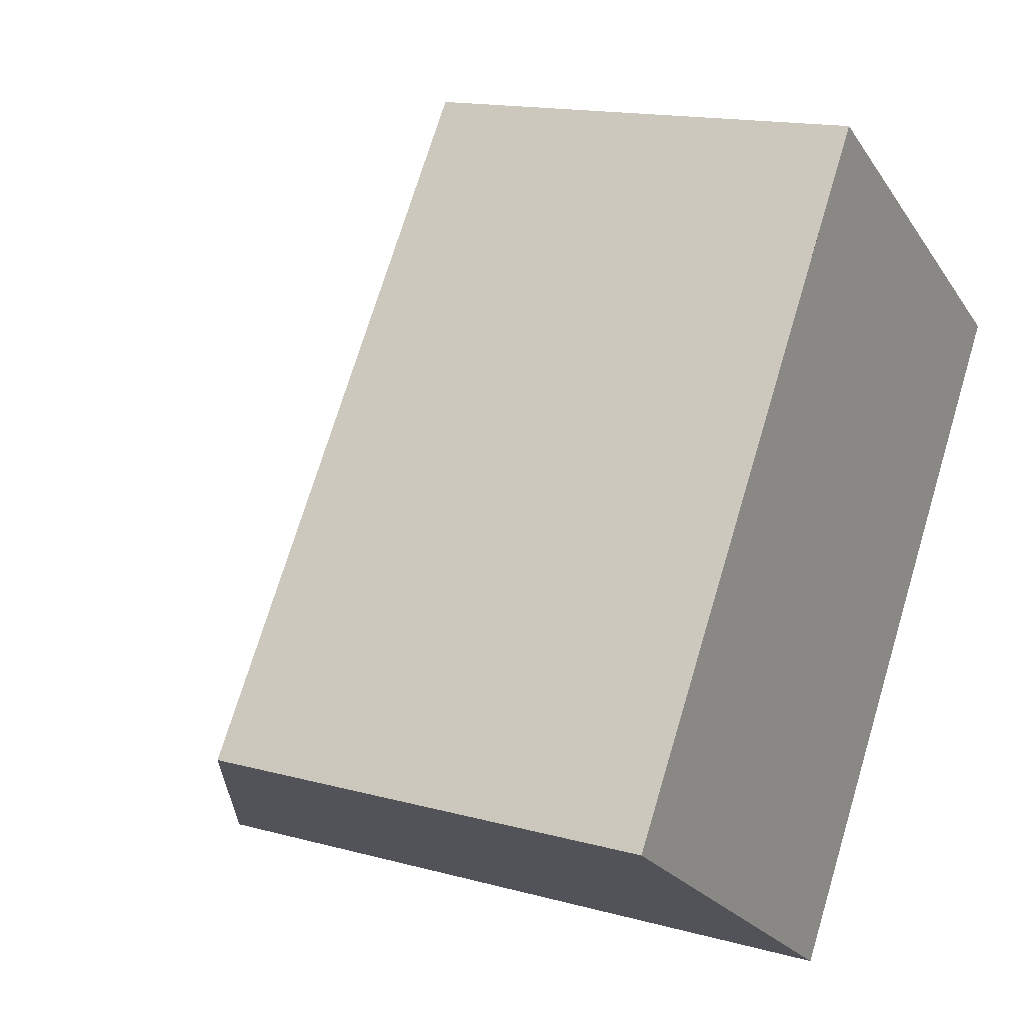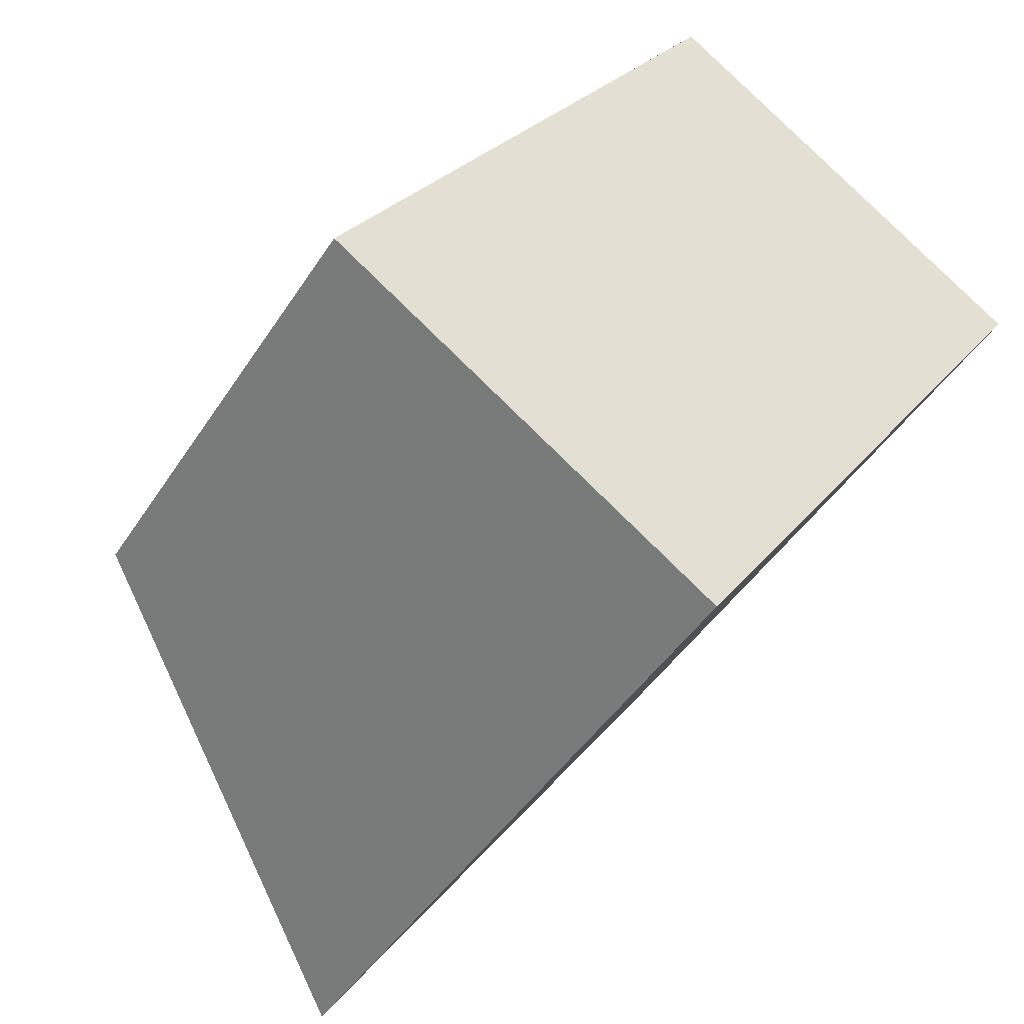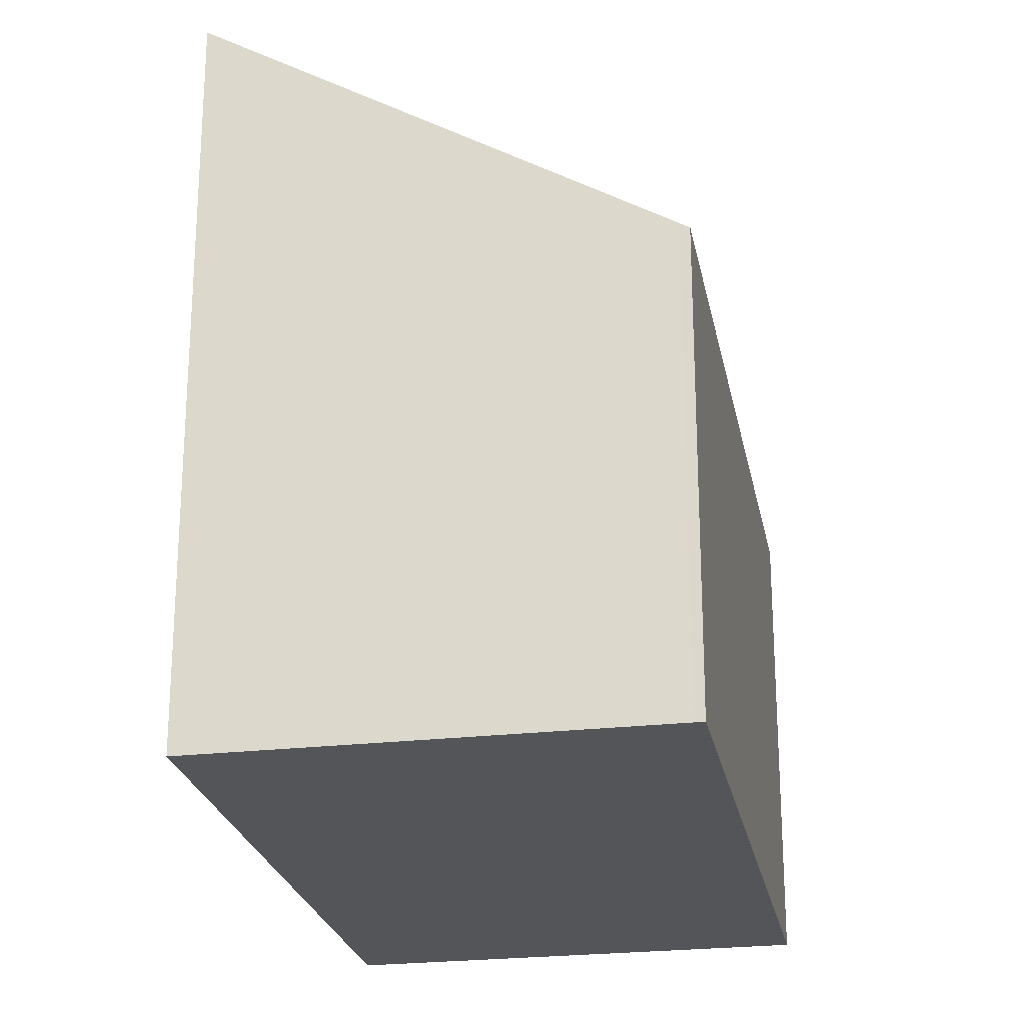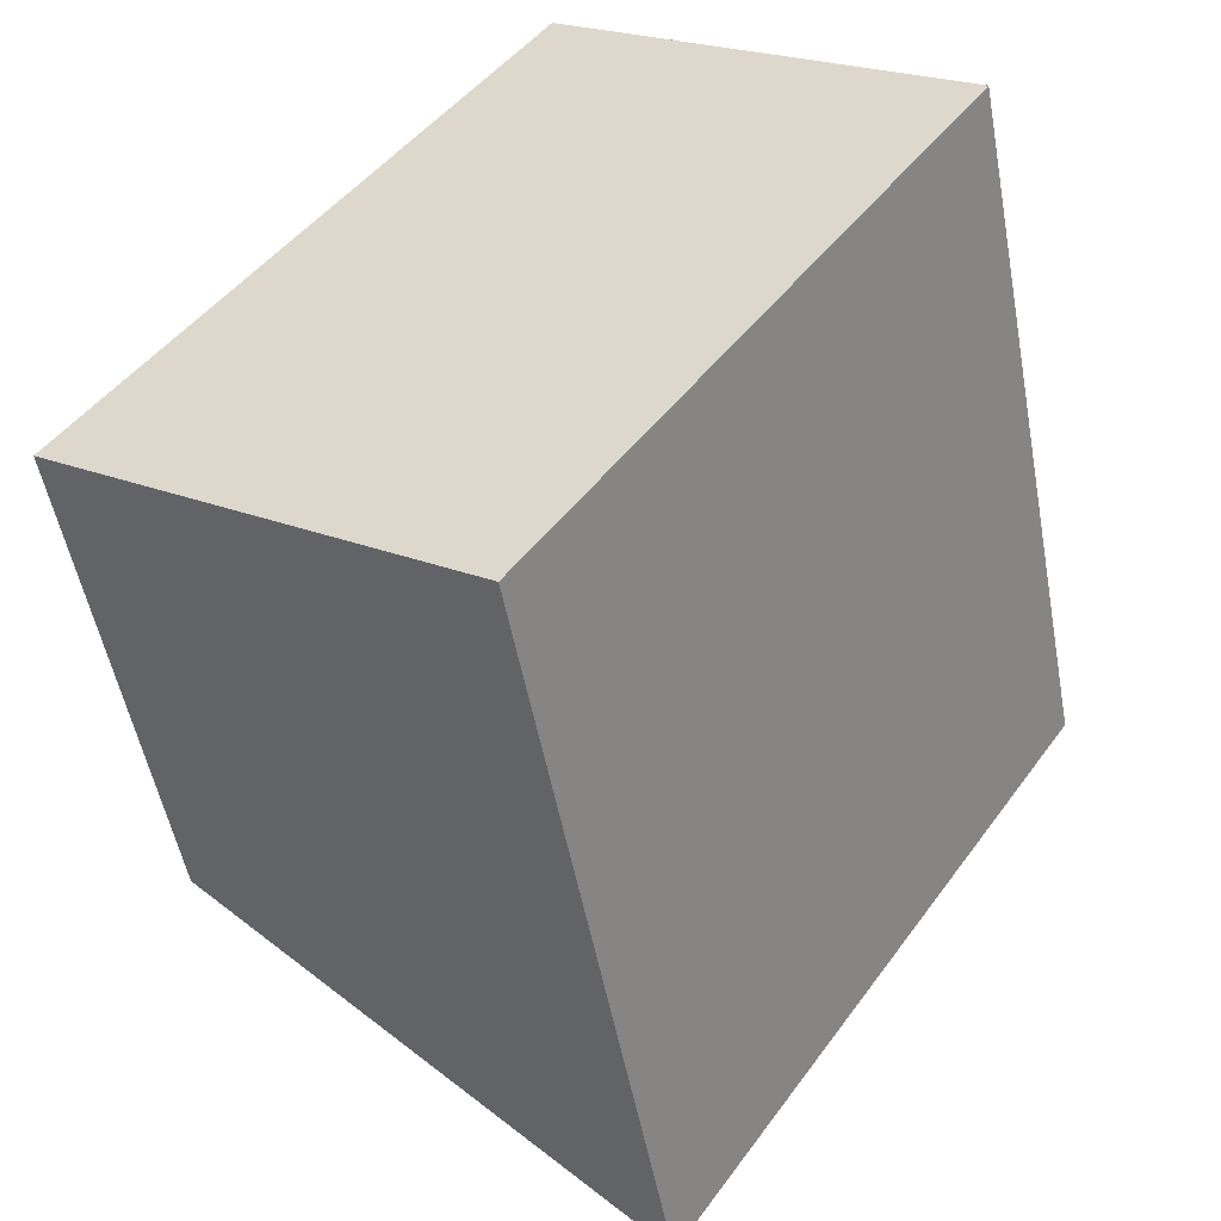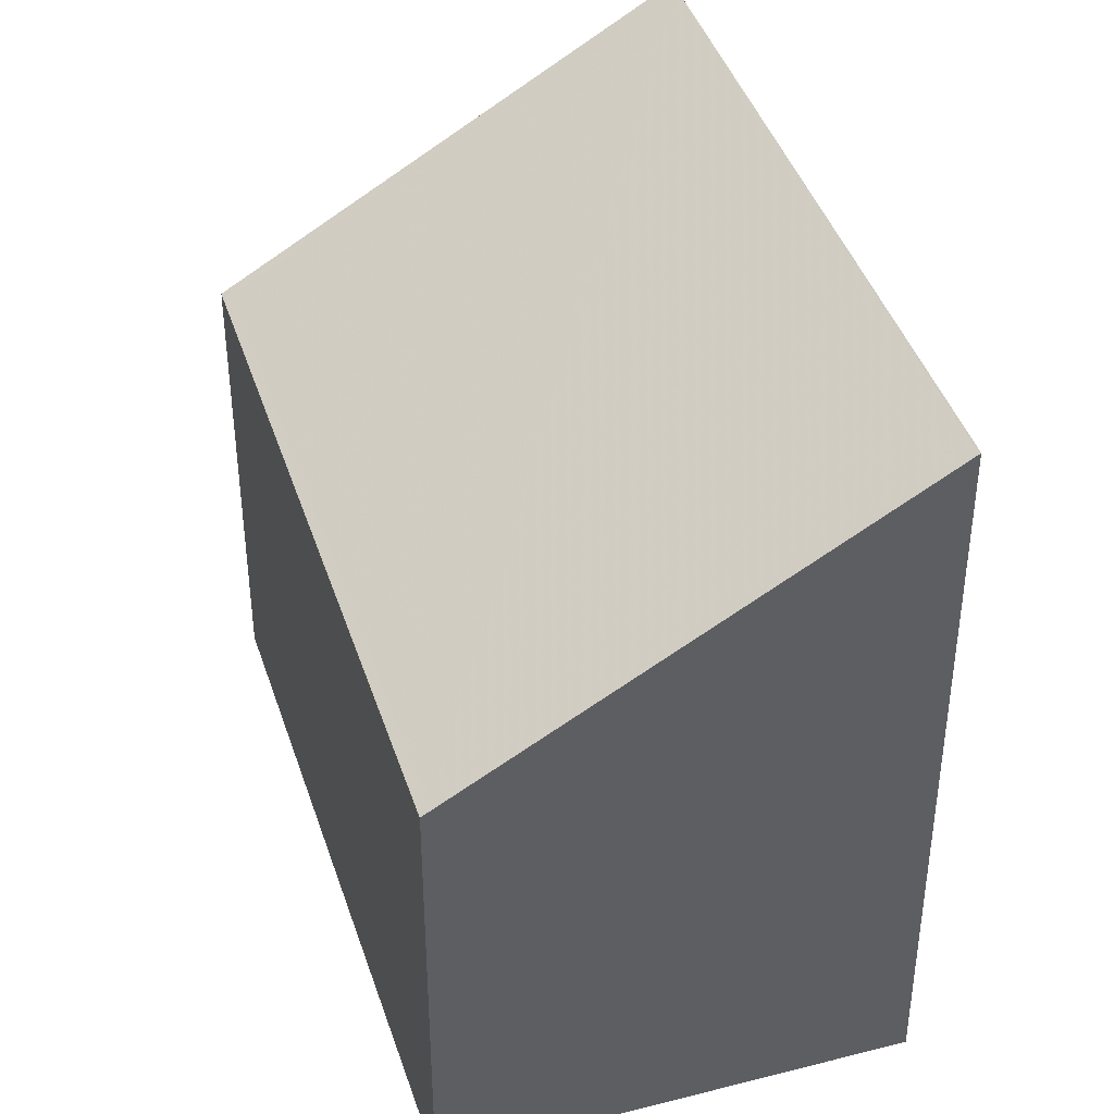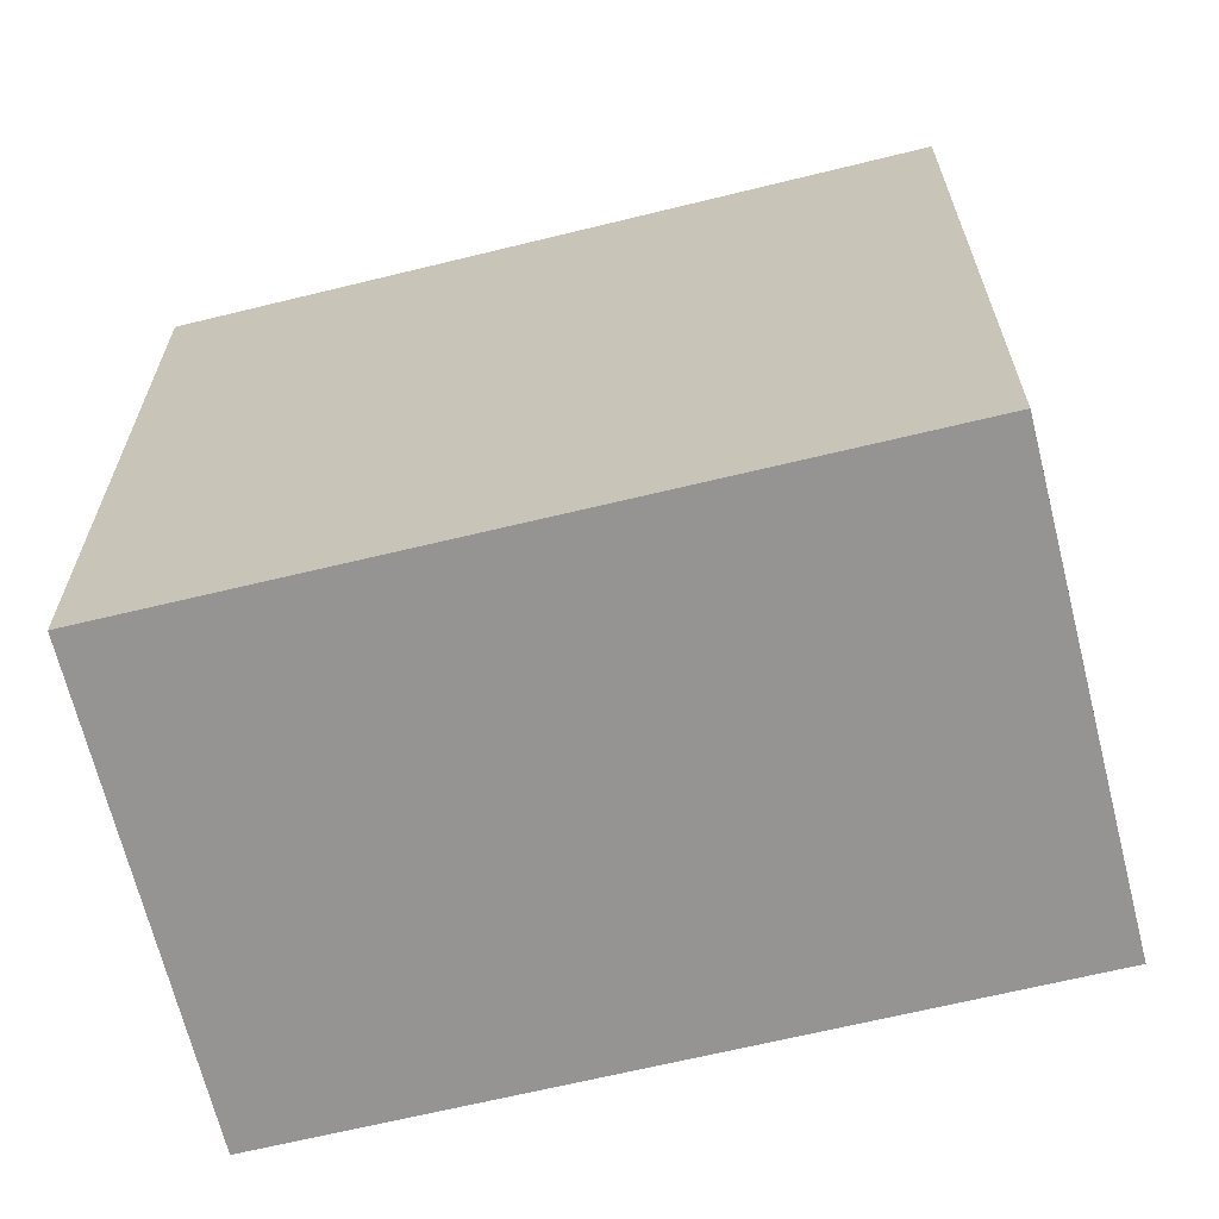
<metadata>
{"format":"obj","ext":"obj","renderer":"f3d","projection":"perspective","resolution":1024,"background":"white","views":[{"elev":15.0,"azim":120.6,"up":"+Y"},{"elev":-44.4,"azim":149.5,"up":"+Y"},{"elev":-24.0,"azim":44.9,"up":"+Z"},{"elev":-52.2,"azim":-169.5,"up":"+Y"},{"elev":41.7,"azim":-163.4,"up":"+Z"},{"elev":-67.1,"azim":-42.2,"up":"+Z"}]}
</metadata>
<code>
v -1986 -2384 3.345
v -1984 -2383 2.105
v -1982 -2386 2.155
v -1984 -2387 3.394
v -1982 -2386 2.18
v -1984 -2383 2.13
v -1984 -2383 2.131
v -1985 -2384 3.345
v -1984 -2383 2.106
v -1984 -2387 3.391
v -1985 -2384 3.342
v -1985 -2384 3.342
v -1984 -2387 3.39
v -1984 -2387 3.393
v -1982 -2386 2.179
v -1984 -2387 3.391
v -1984 -2387 3.394
v -1982 -2386 2.179
v -1982 -2386 2.154
v -1982 -2386 2.154
v -1985 -2384 3.342
v -1986 -2384 3.345
v -1986 -2384 -4.441e-16
v -1985 -2384 0
v -1984 -2383 2.106
v -1984 -2383 2.105
v -1984 -2383 0
v -1984 -2383 -4.441e-16
v -1982 -2386 2.18
v -1982 -2386 2.155
v -1982 -2386 0
v -1982 -2386 0
v -1984 -2387 3.394
v -1984 -2387 3.394
v -1984 -2387 0
v -1984 -2387 0
v -1984 -2387 3.391
v -1982 -2386 2.18
v -1982 -2386 0
v -1984 -2387 0
v -1984 -2383 2.105
v -1984 -2383 2.13
v -1984 -2383 0
v -1984 -2383 0
v -1986 -2384 3.345
v -1985 -2384 3.345
v -1985 -2384 0
v -1986 -2384 -4.441e-16
v -1982 -2386 2.154
v -1984 -2383 2.106
v -1984 -2383 -4.441e-16
v -1982 -2386 0
v -1984 -2387 3.394
v -1984 -2387 3.391
v -1984 -2387 0
v -1984 -2387 0
v -1984 -2383 2.13
v -1985 -2384 3.342
v -1985 -2384 0
v -1984 -2383 0
v -1985 -2384 3.345
v -1984 -2387 3.393
v -1984 -2387 0
v -1985 -2384 0
v -1984 -2387 3.393
v -1984 -2387 3.394
v -1984 -2387 0
v -1984 -2387 0
v -1982 -2386 2.154
v -1982 -2386 2.154
v -1982 -2386 0
v -1982 -2386 0
v -1982 -2386 2.155
v -1982 -2386 2.154
v -1982 -2386 0
v -1982 -2386 0
v -1986 -2384 0
v -1984 -2383 0
v -1982 -2386 0
v -1984 -2387 0
f 7 6 2 9
f 12 6 7 11
f 13 11 7 15
f 15 7 9 19
f 14 8 11 13
f 11 8 1 12
f 17 14 13 16
f 16 13 15 18
f 16 10 4 17
f 18 5 10 16
f 18 15 19 20
f 20 3 5 18
f 22 23 24 21
f 26 27 28 25
f 30 31 32 29
f 34 35 36 33
f 38 39 40 37
f 42 43 44 41
f 46 47 48 45
f 50 51 52 49
f 54 55 56 53
f 58 59 60 57
f 62 63 64 61
f 66 67 68 65
f 70 71 72 69
f 74 75 76 73
f 78 79 80 77

</code>
